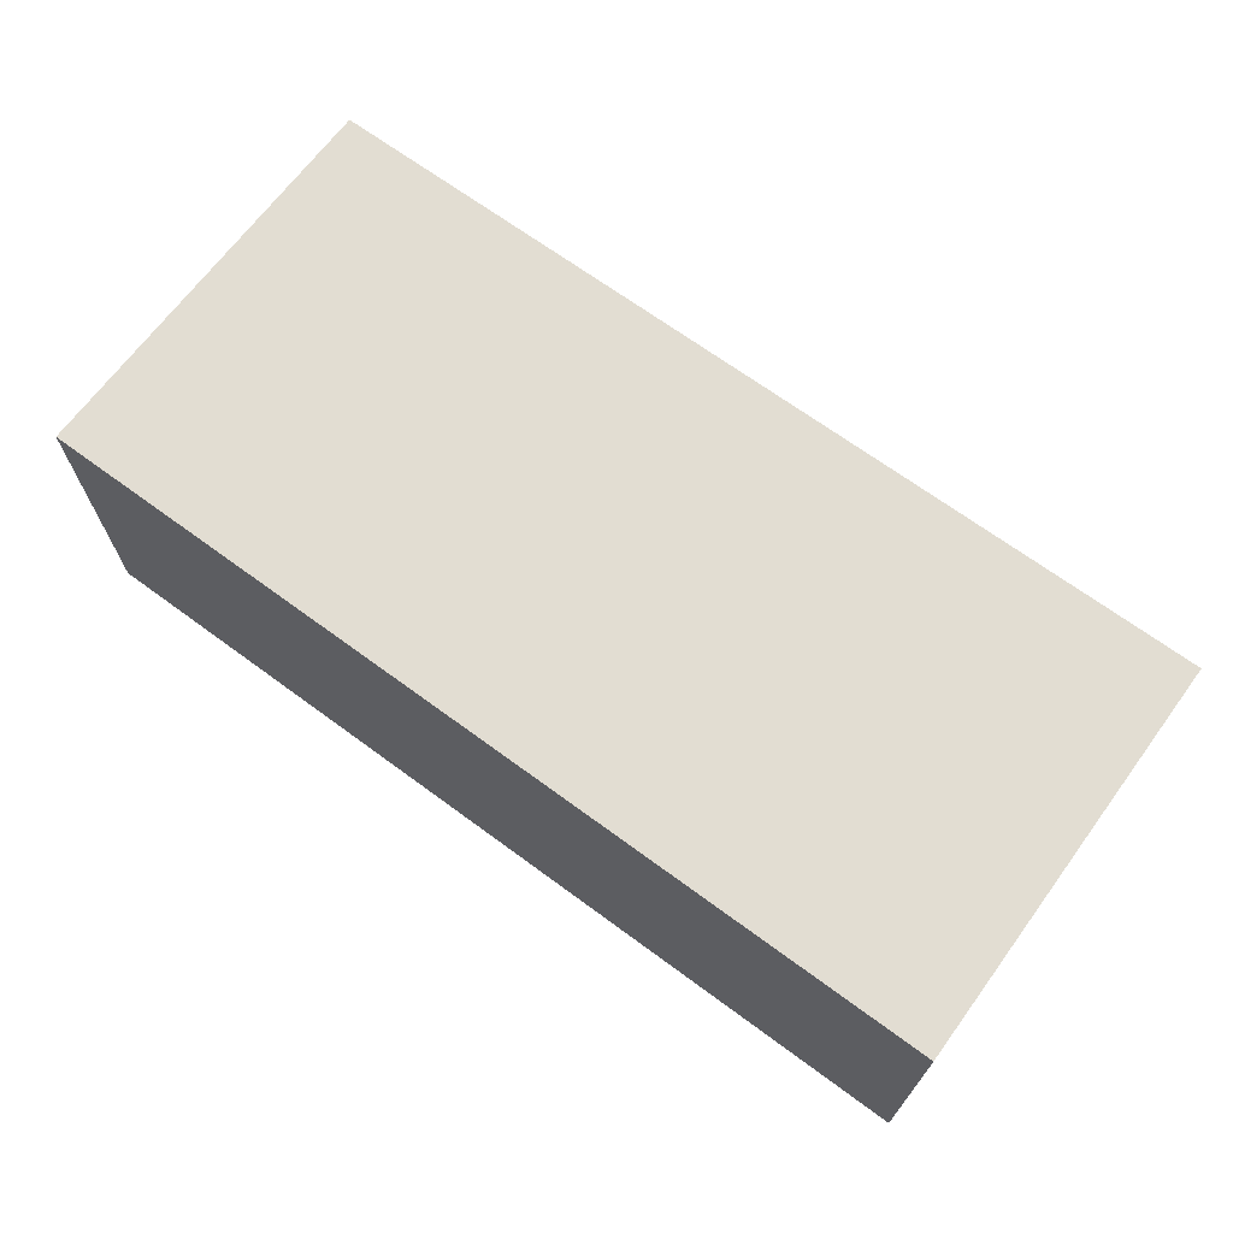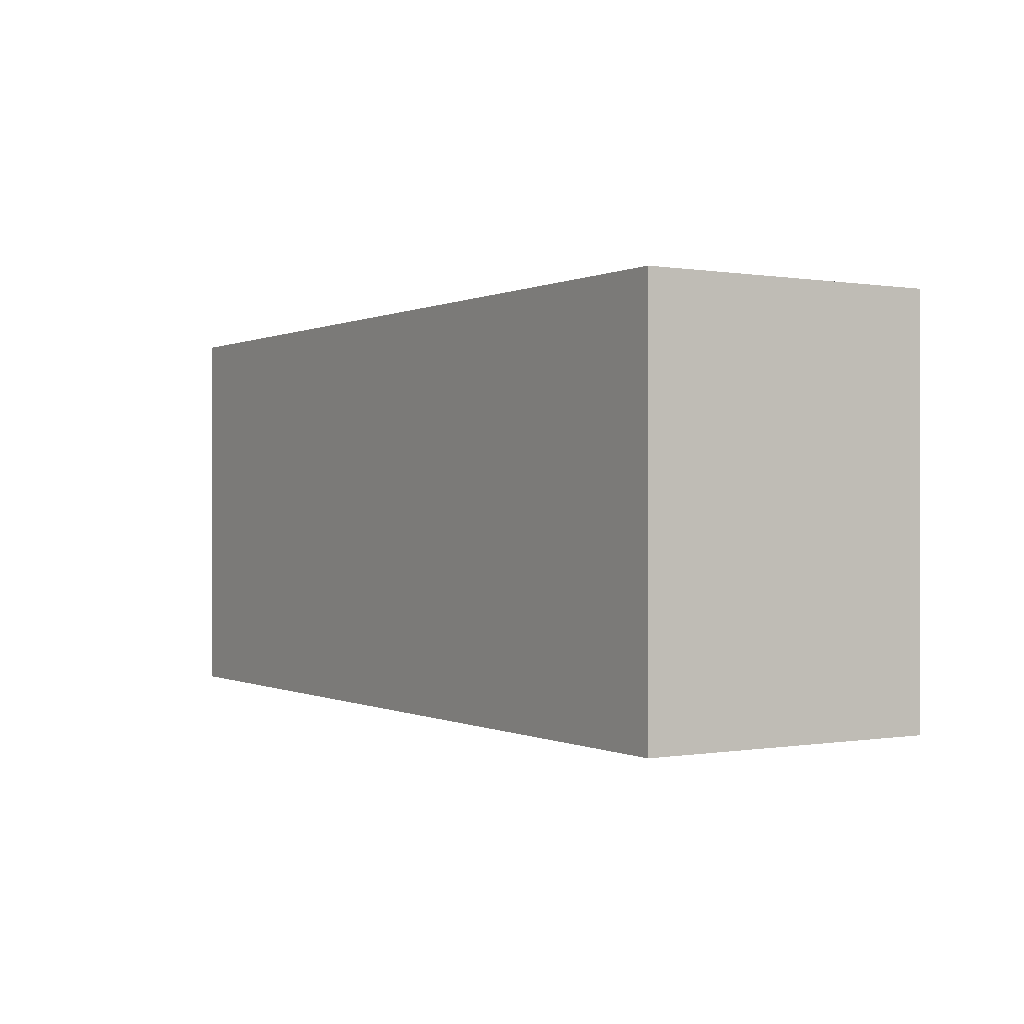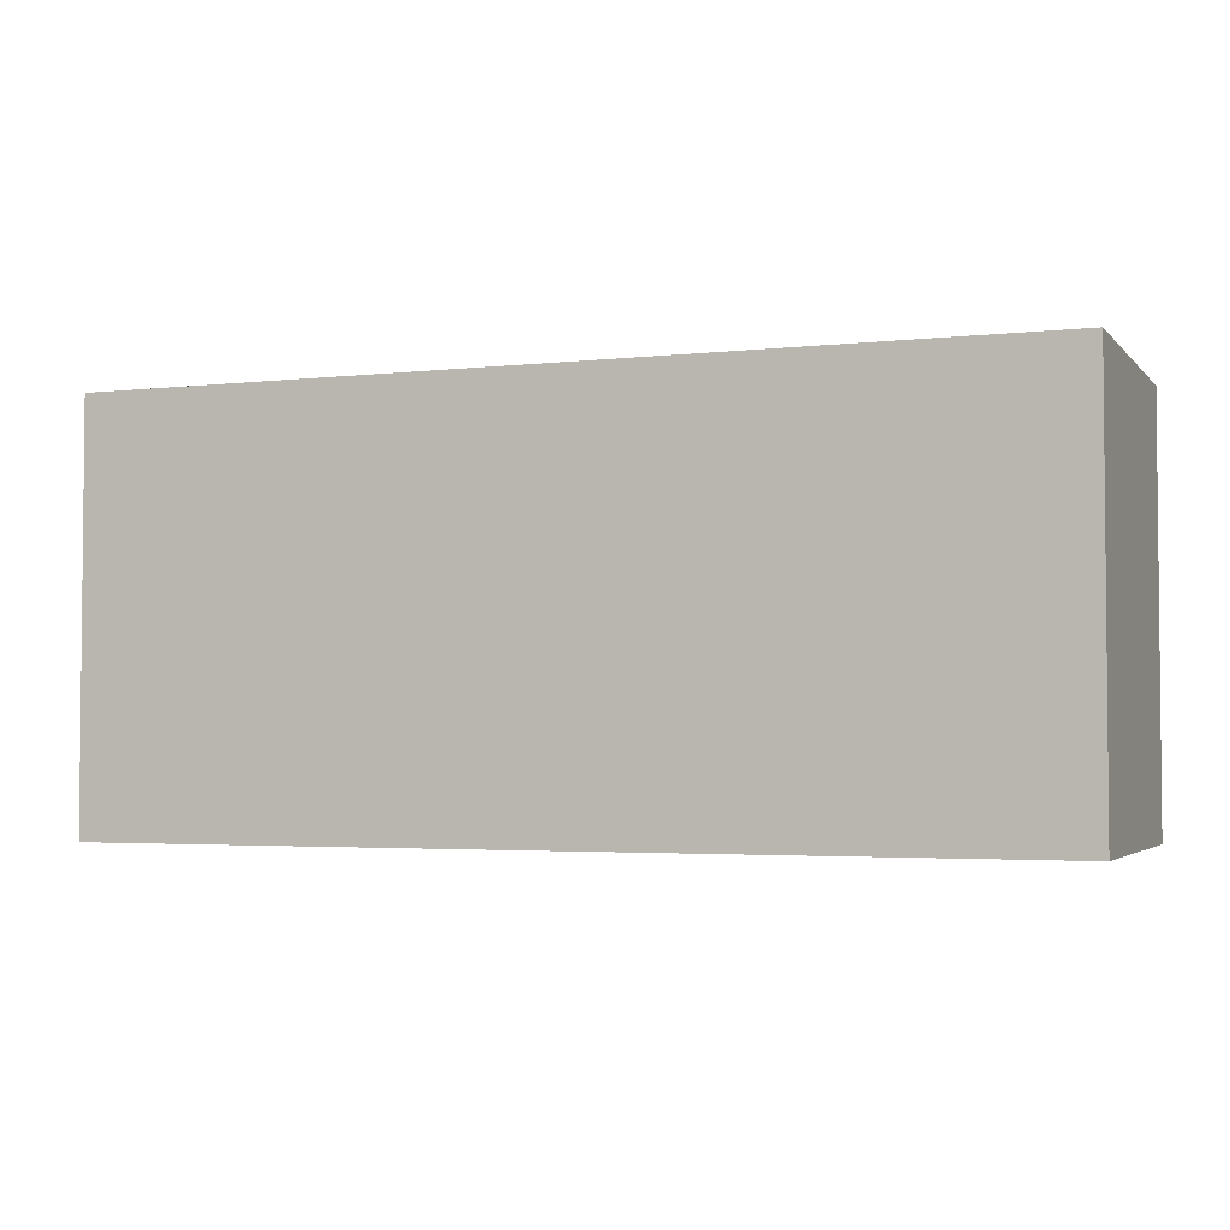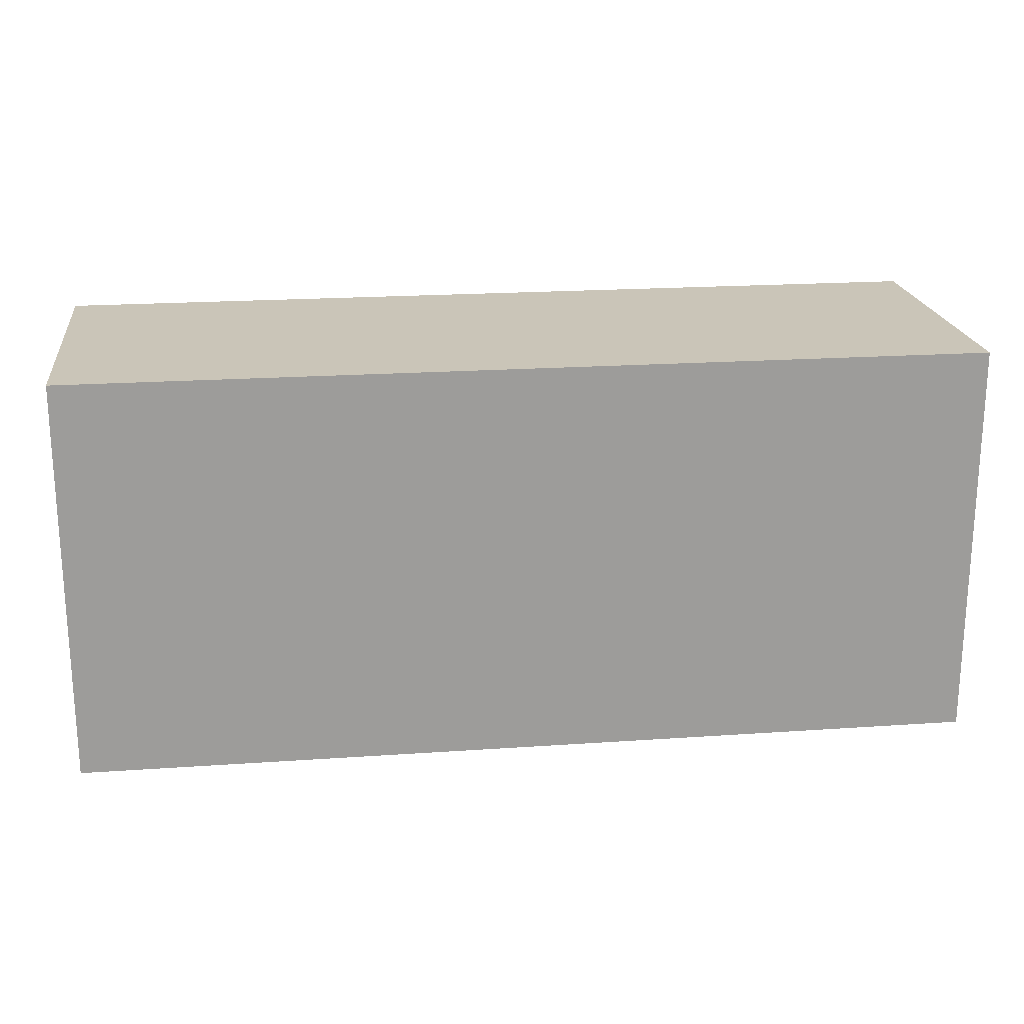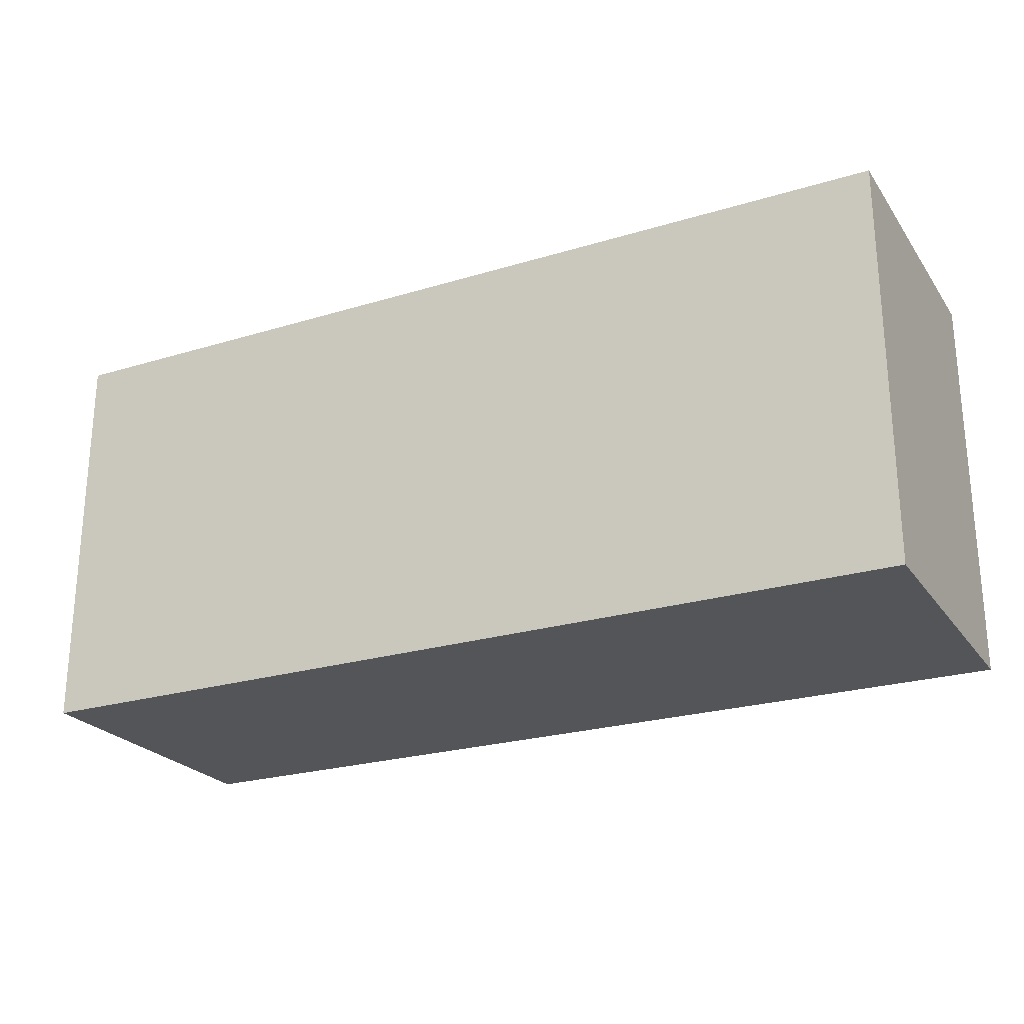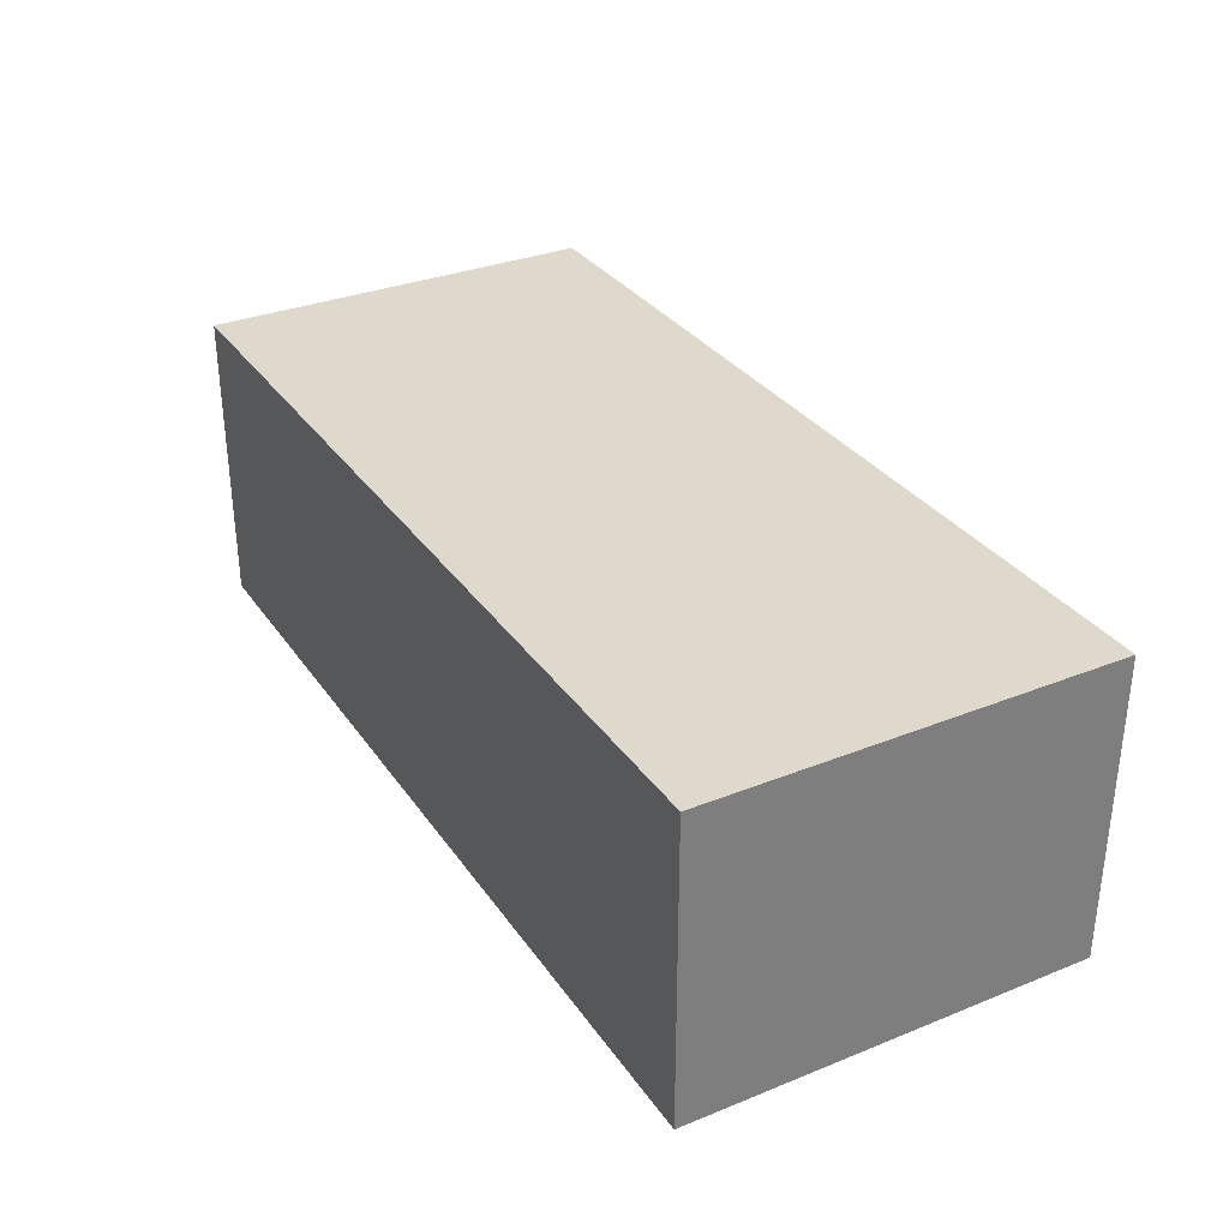
<metadata>
{"format":"obj","ext":"obj","renderer":"f3d","projection":"perspective","resolution":1024,"background":"white","views":[{"elev":68.2,"azim":36.4,"up":"+Y"},{"elev":-0.0,"azim":-121.9,"up":"+Z"},{"elev":-3.2,"azim":-159.1,"up":"+Z"},{"elev":20.4,"azim":172.8,"up":"+Z"},{"elev":-24.2,"azim":-153.3,"up":"+Z"},{"elev":32.2,"azim":-119.2,"up":"+Y"}]}
</metadata>
<code>
o
v -3 0 9.2
v -3 0 8.8
v -3 0.3 9.2
v -3 0.3 8.8
v -2.1 0 9.2
v -2.1 0 8.8
v -2.1 0.3 9.2
v -2.1 0.3 8.8
v -3 0 9.2
v -3 0.3 9.2
v -2.1 0 9.2
v -2.1 0.3 9.2
v -3 0 8.8
v -3 0.3 8.8
v -2.1 0 8.8
v -2.1 0.3 8.8
v -3 0 9.2
v -2.1 0 9.2
v -3 0 8.8
v -2.1 0 8.8
v -3 0.3 9.2
v -2.1 0.3 9.2
v -3 0.3 8.8
v -2.1 0.3 8.8
f 3 2 1
f 4 2 3
f 5 6 7
f 7 6 8
f 11 10 9
f 12 10 11
f 13 14 15
f 15 14 16
f 19 18 17
f 20 18 19
f 21 22 23
f 23 22 24

</code>
